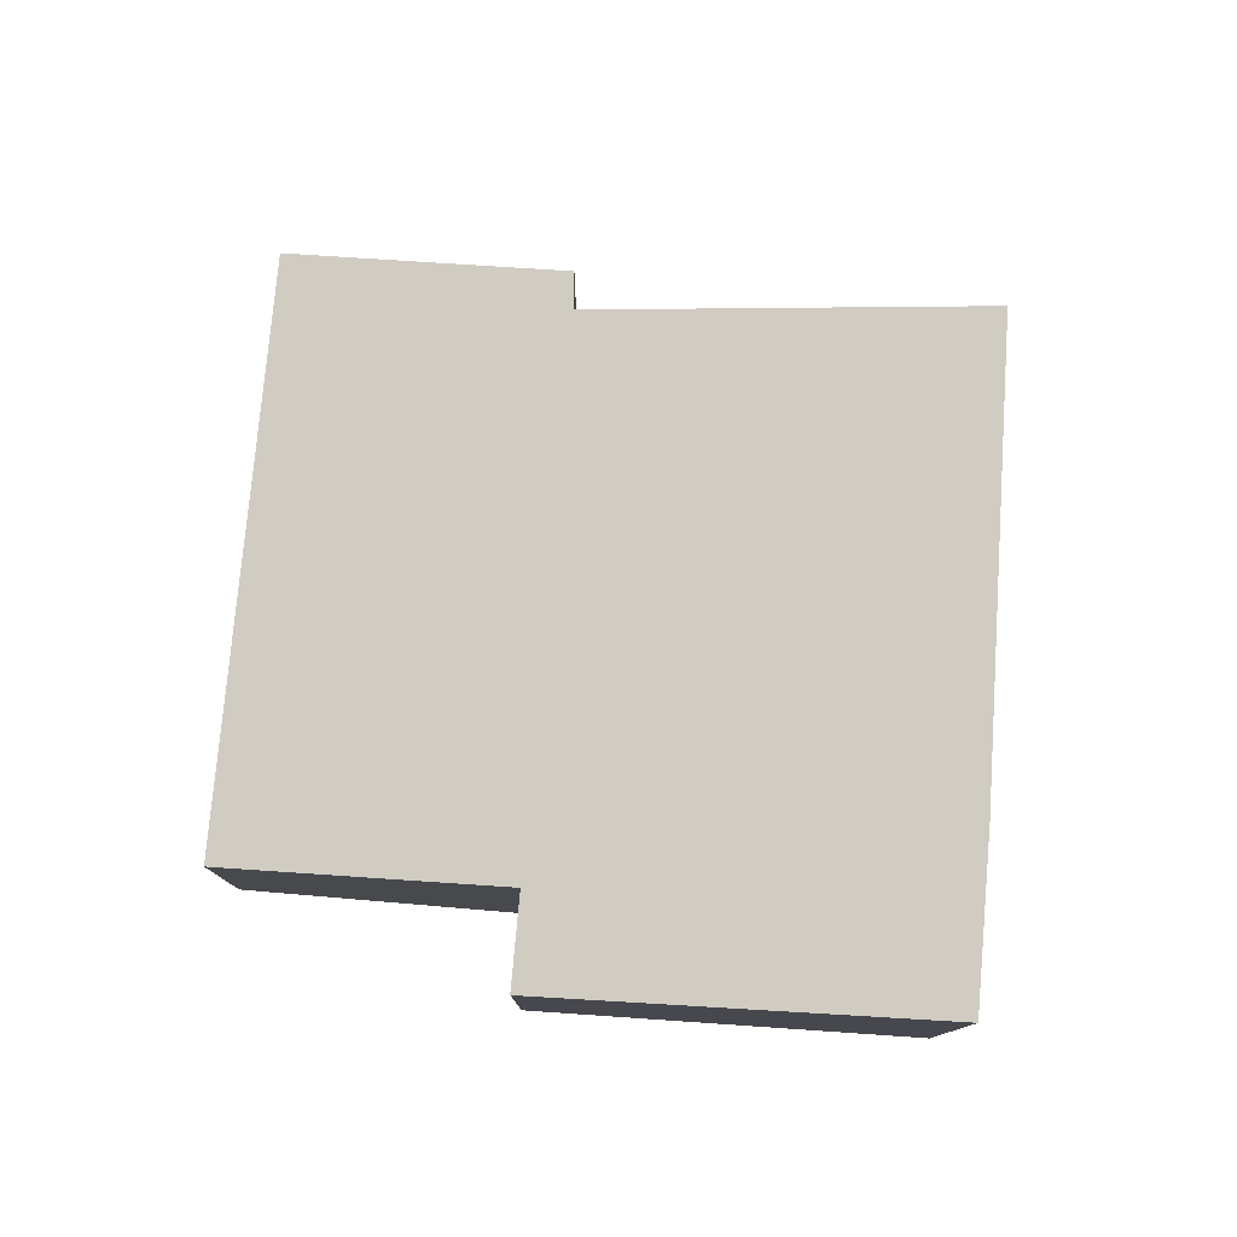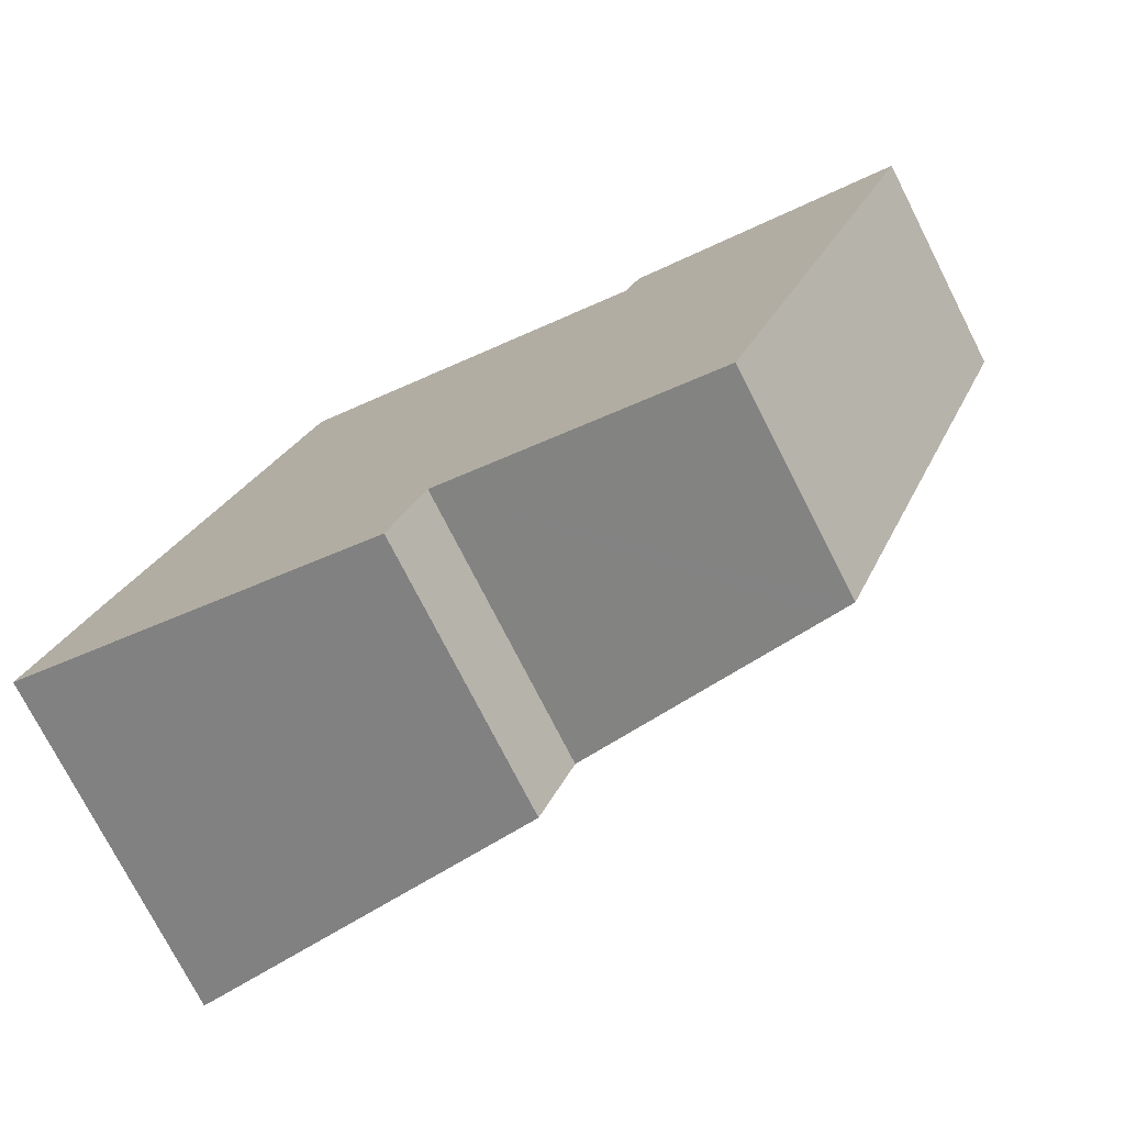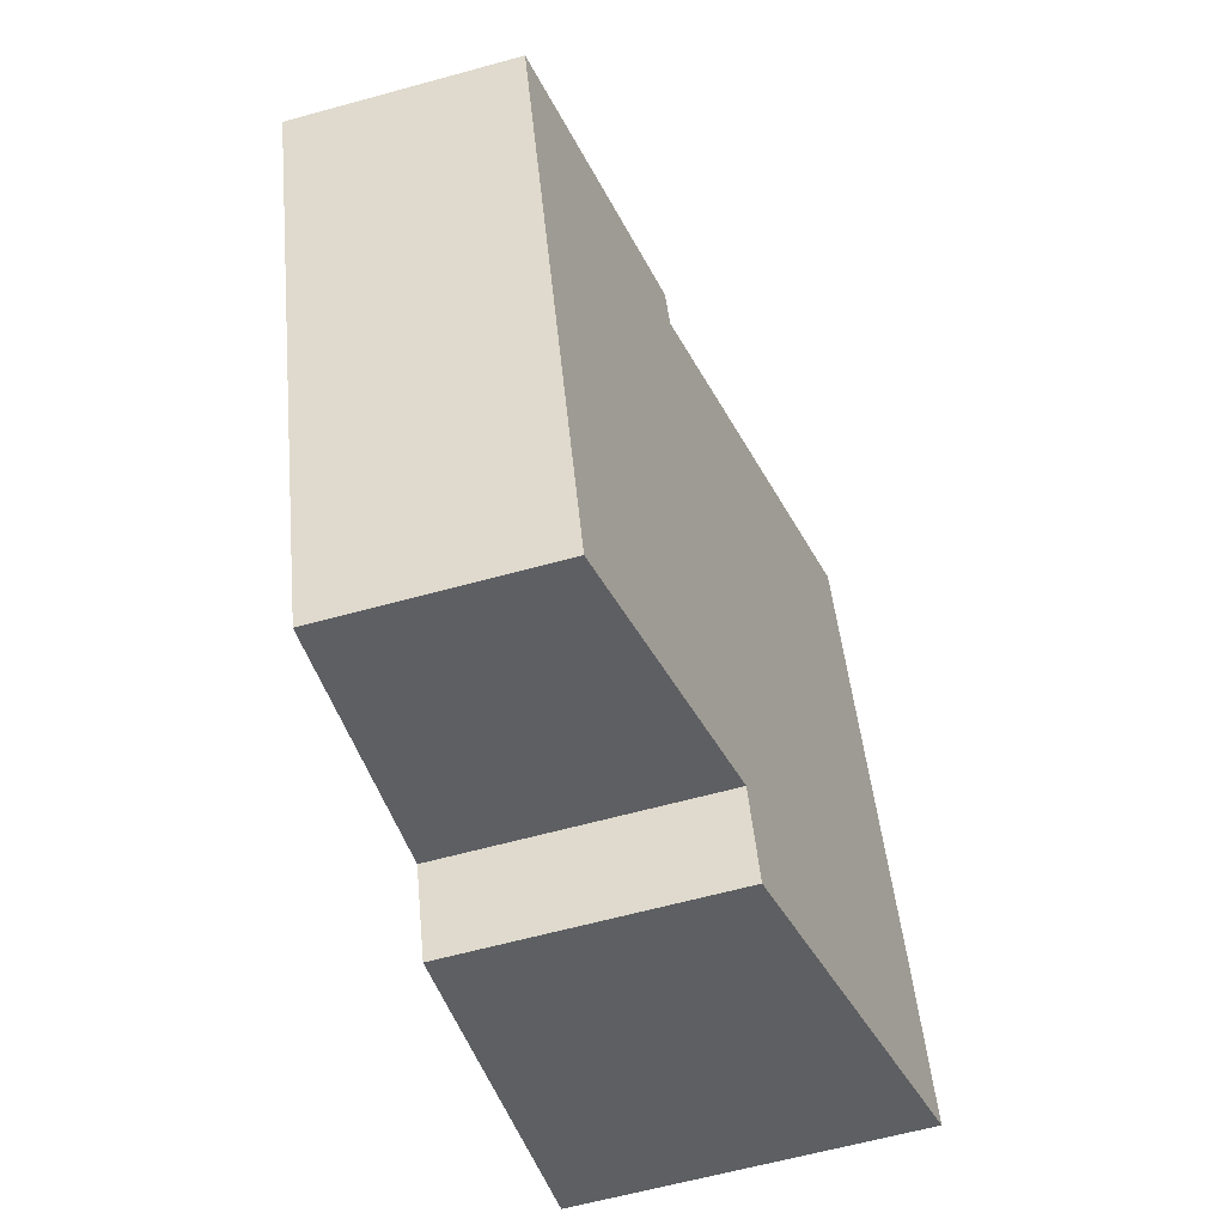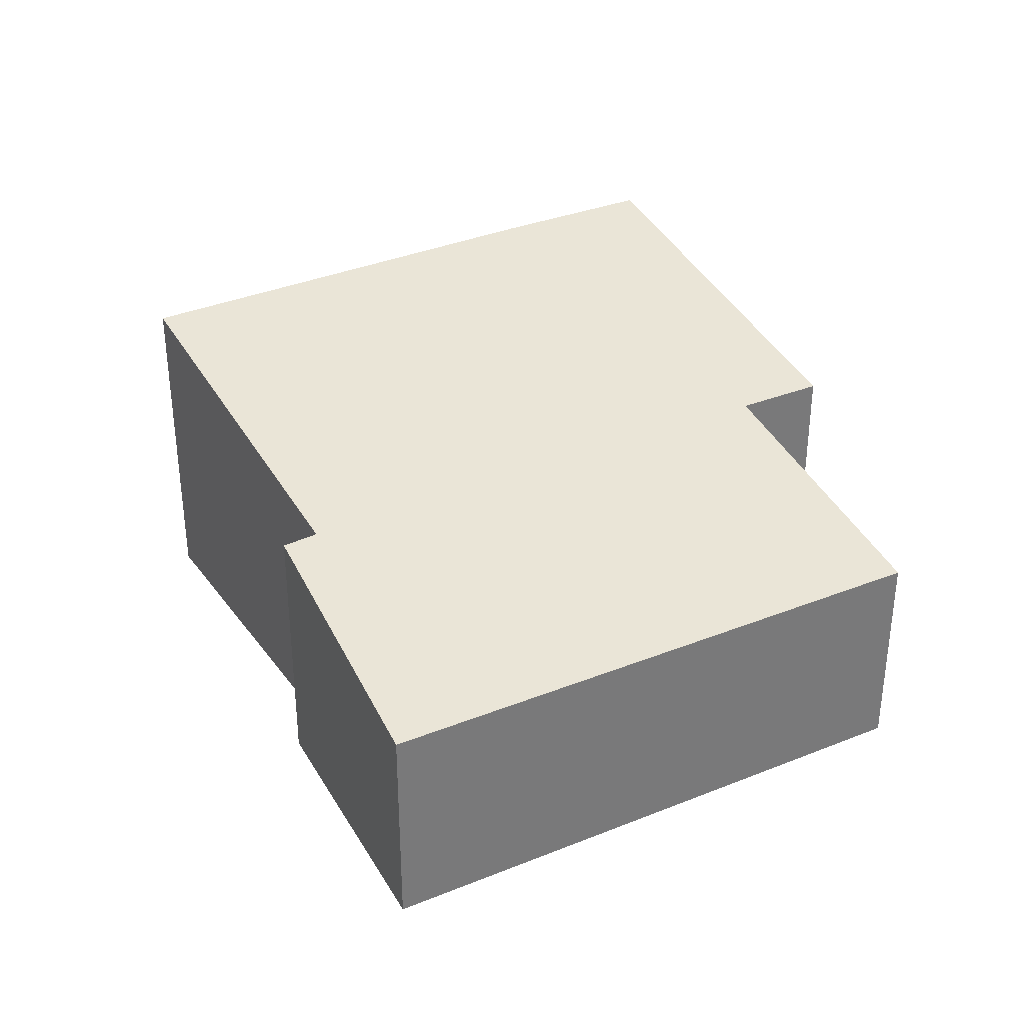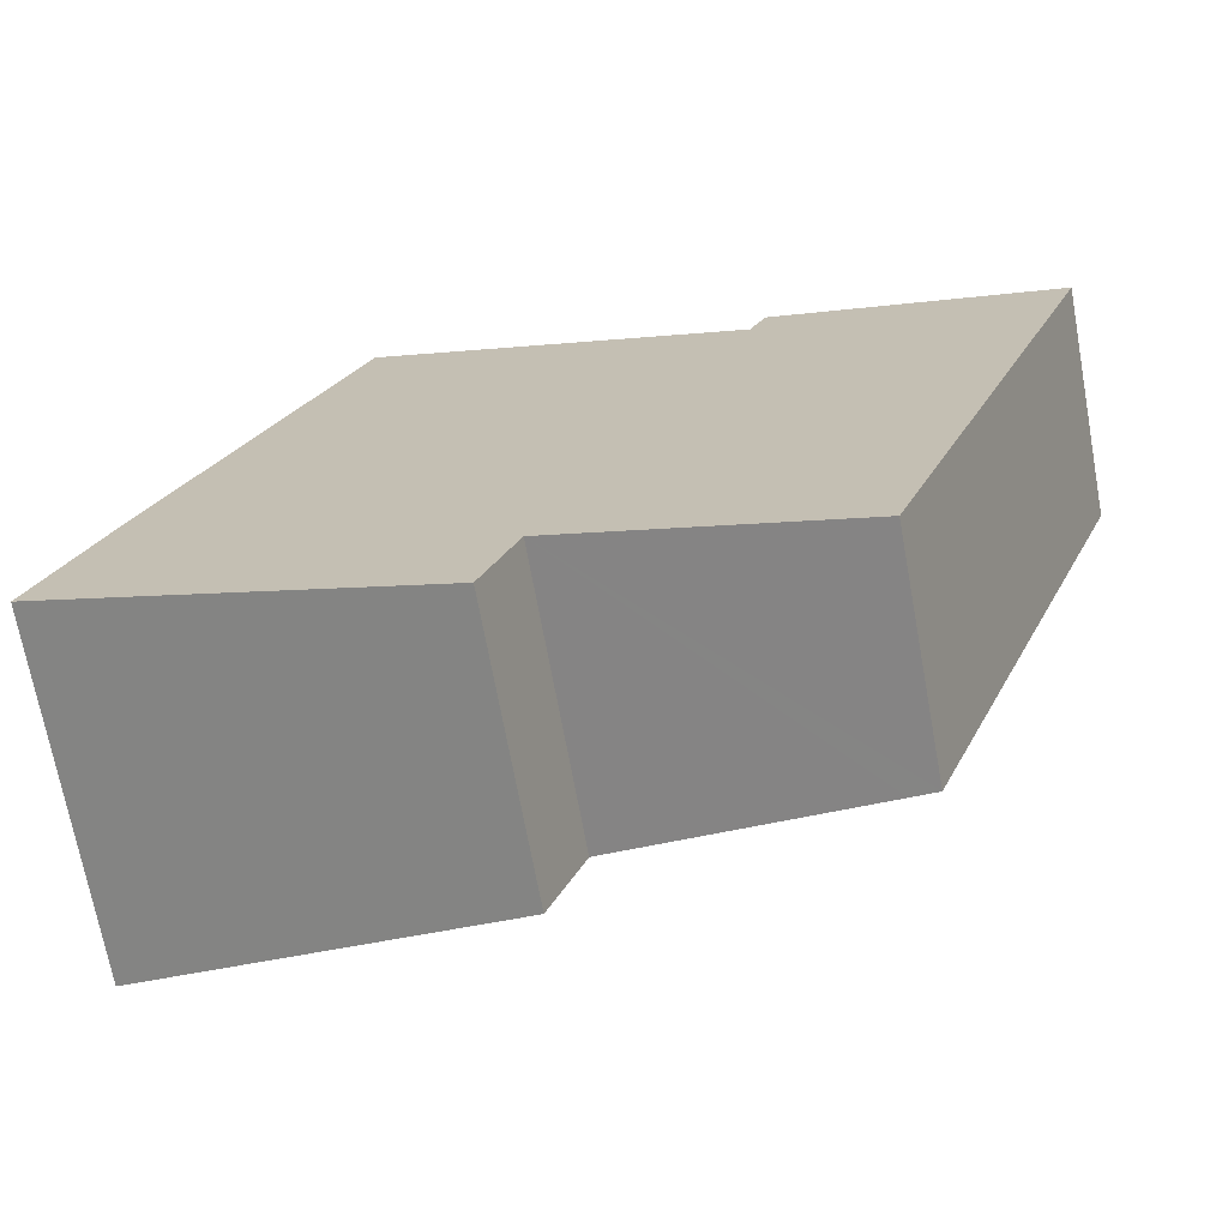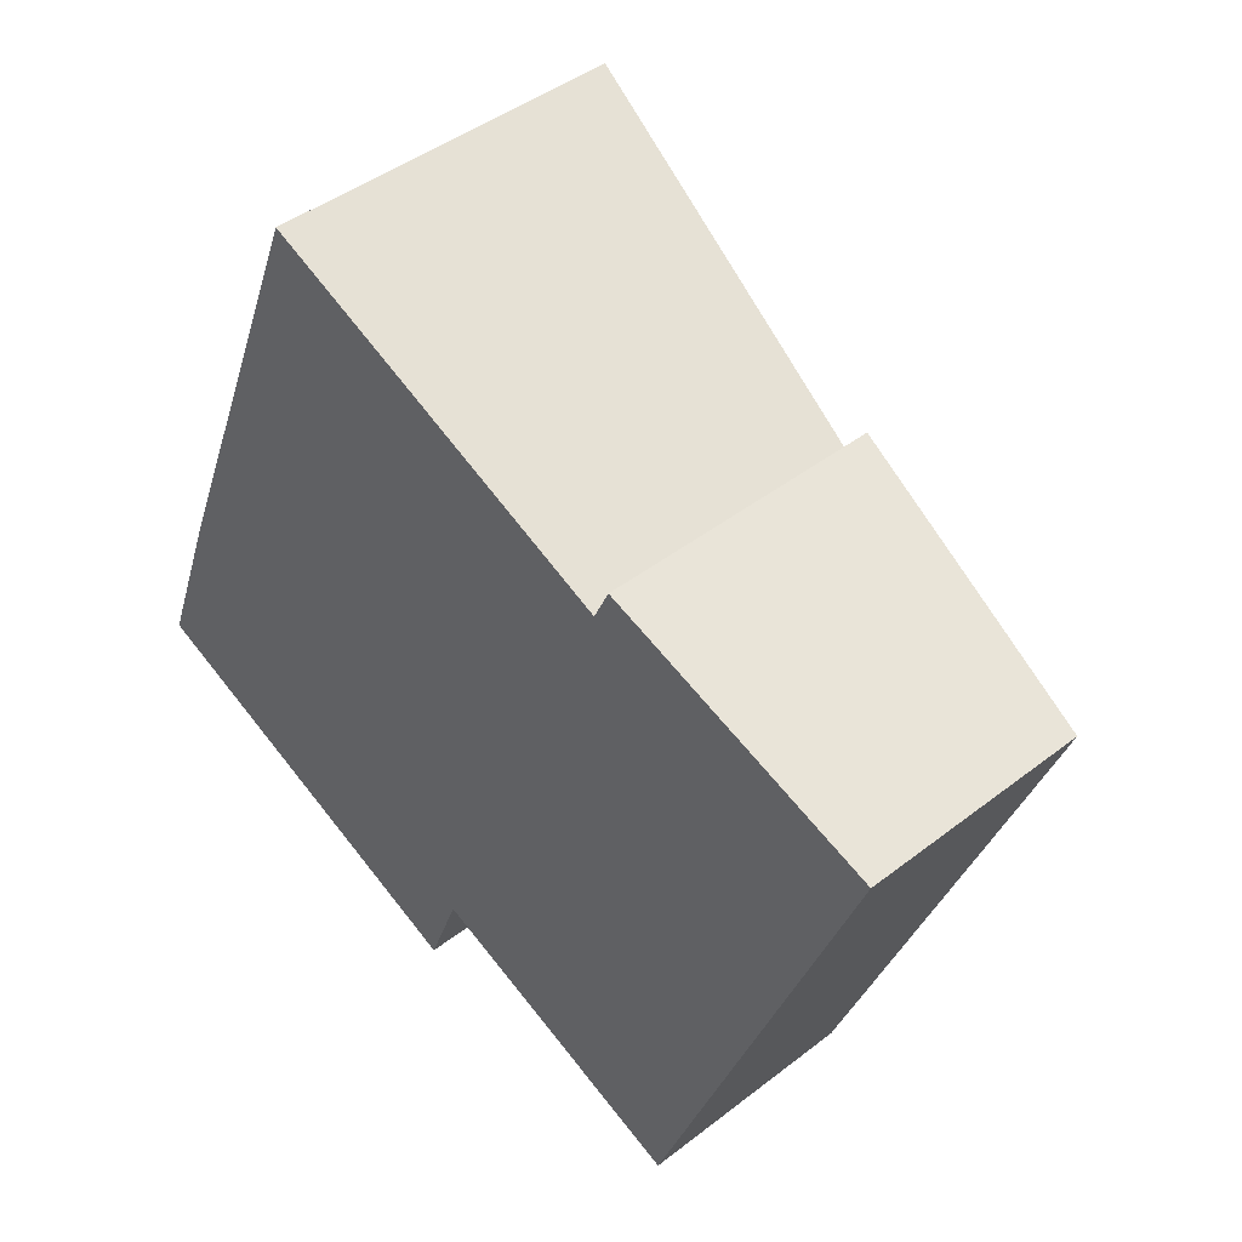
<metadata>
{"format":"obj","ext":"obj","renderer":"f3d","projection":"perspective","resolution":1024,"background":"white","views":[{"elev":78.2,"azim":-154.1,"up":"+Y"},{"elev":-75.4,"azim":27.0,"up":"+Z"},{"elev":-63.1,"azim":105.5,"up":"+Z"},{"elev":34.0,"azim":82.2,"up":"+Y"},{"elev":-70.4,"azim":10.4,"up":"+Z"},{"elev":44.1,"azim":47.8,"up":"+Z"}]}
</metadata>
<code>
v  0 3.479 2.13e-16
v  4.184 2.739 -0.639
v  3.838 2.736 -1.551
v  6.73 2.249 -1.621
v  9.136 2.221 3.967
v  6.985 2.2 -1.719
v  0.634 3.484 1.662
v  6.187 2.751 4.546
v  2.453 3.479 6.124
v  6.351 2.748 4.9
v  6.351 -3e-16 4.9
v  9.136 -2.429e-16 3.967
v  6.985 1.053e-16 -1.719
v  4.184 3.913e-17 -0.639
v  3.838 9.497e-17 -1.551
v  6.73 9.926e-17 -1.621
v  0 0 0
v  0.634 -1.018e-16 1.662
v  2.453 -3.75e-16 6.124
v  6.187 -2.784e-16 4.546
g defaultobject
f 1 2 3
f 4 5 6
f 5 4 2
f 5 2 1
f 5 1 7
f 5 7 8
f 8 7 9
f 10 5 8
f 11 5 10
f 5 11 12
f 12 6 5
f 6 12 13
f 14 3 2
f 3 14 15
f 4 14 2
f 14 4 6
f 14 6 13
f 14 13 16
f 3 17 1
f 17 3 15
f 1 18 7
f 18 1 17
f 18 9 7
f 9 18 19
f 19 8 9
f 8 19 20
f 20 10 8
f 10 20 11
f 15 18 17
f 18 15 19
f 19 15 14
f 19 14 16
f 19 16 13
f 19 13 20
f 20 13 12
f 20 12 11

</code>
